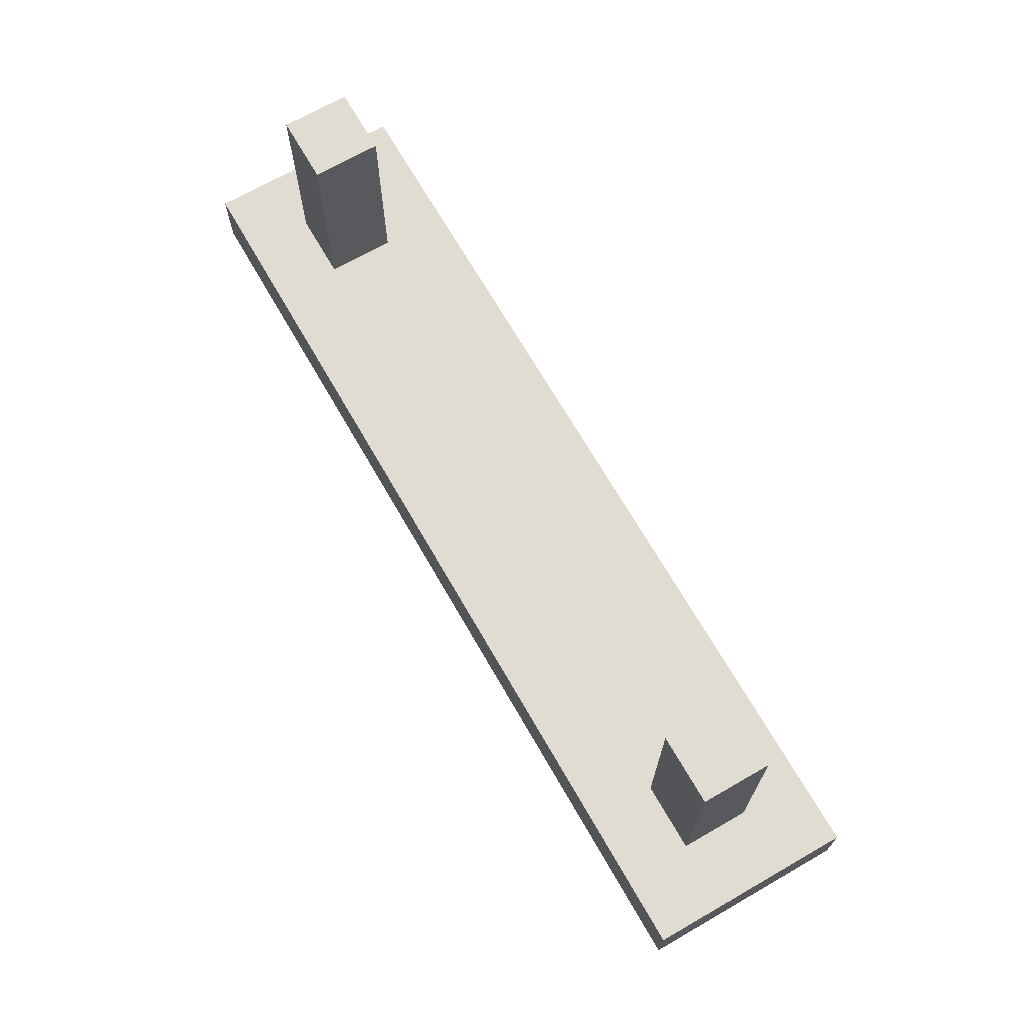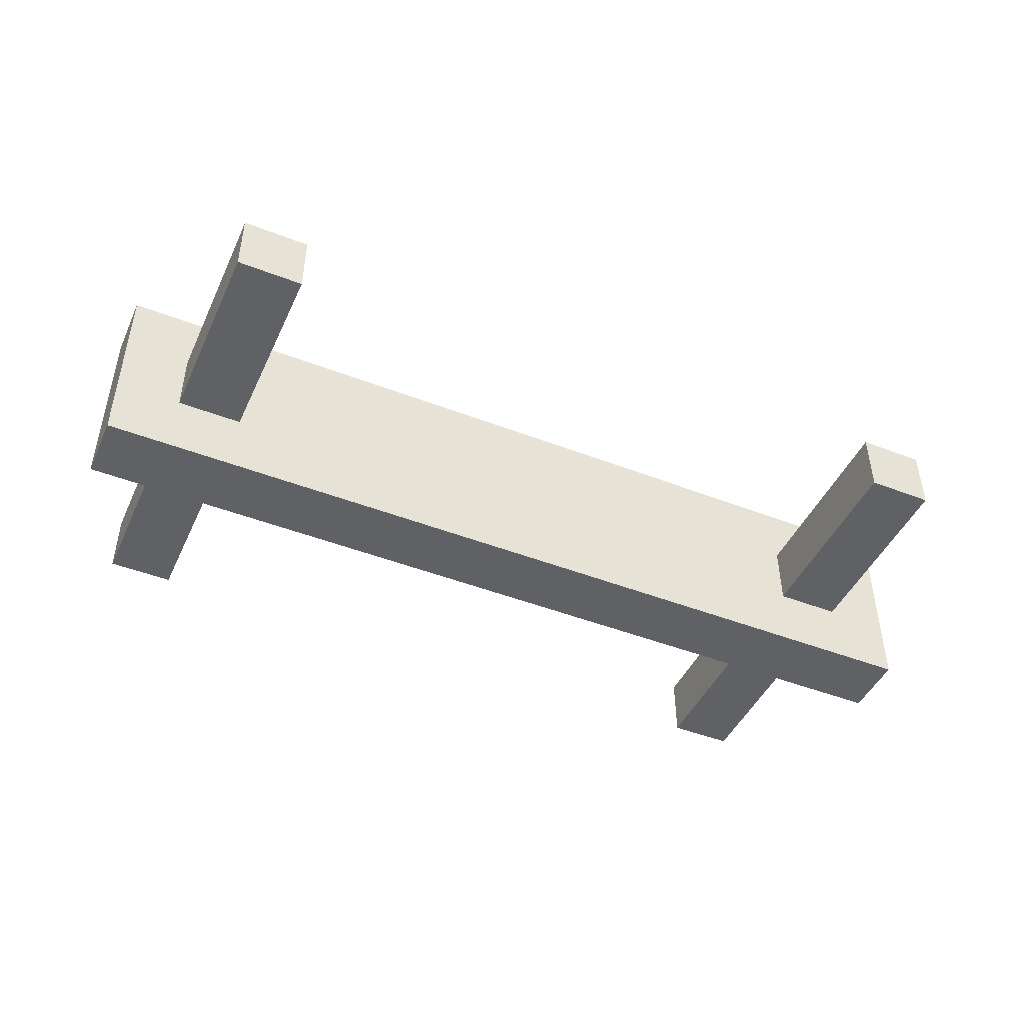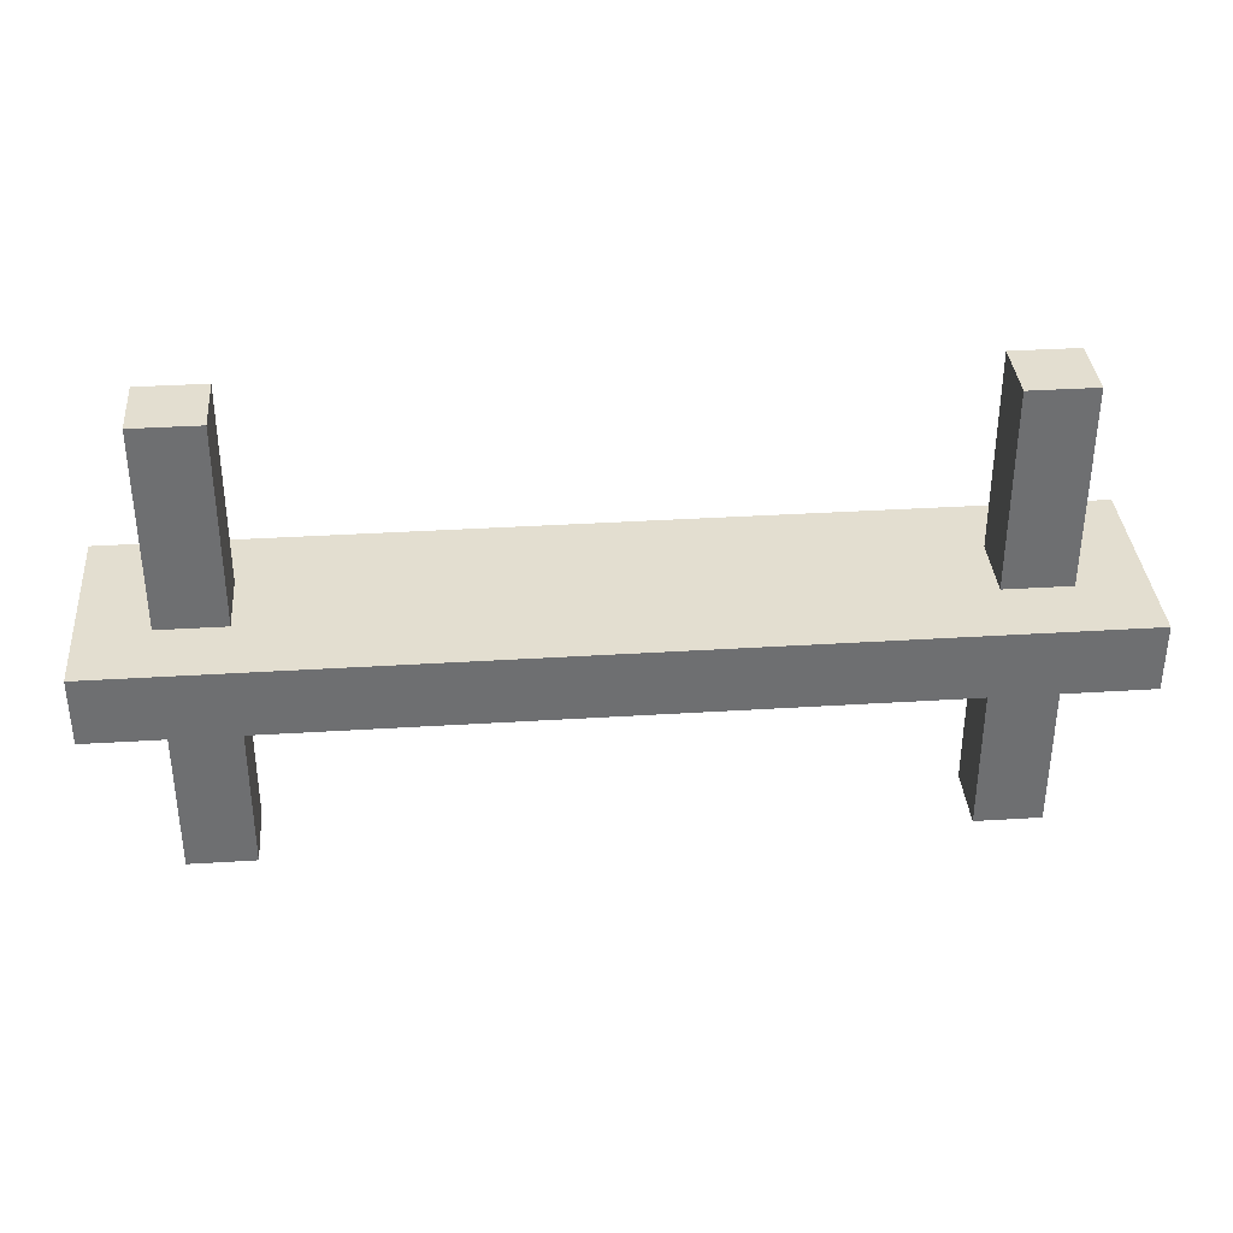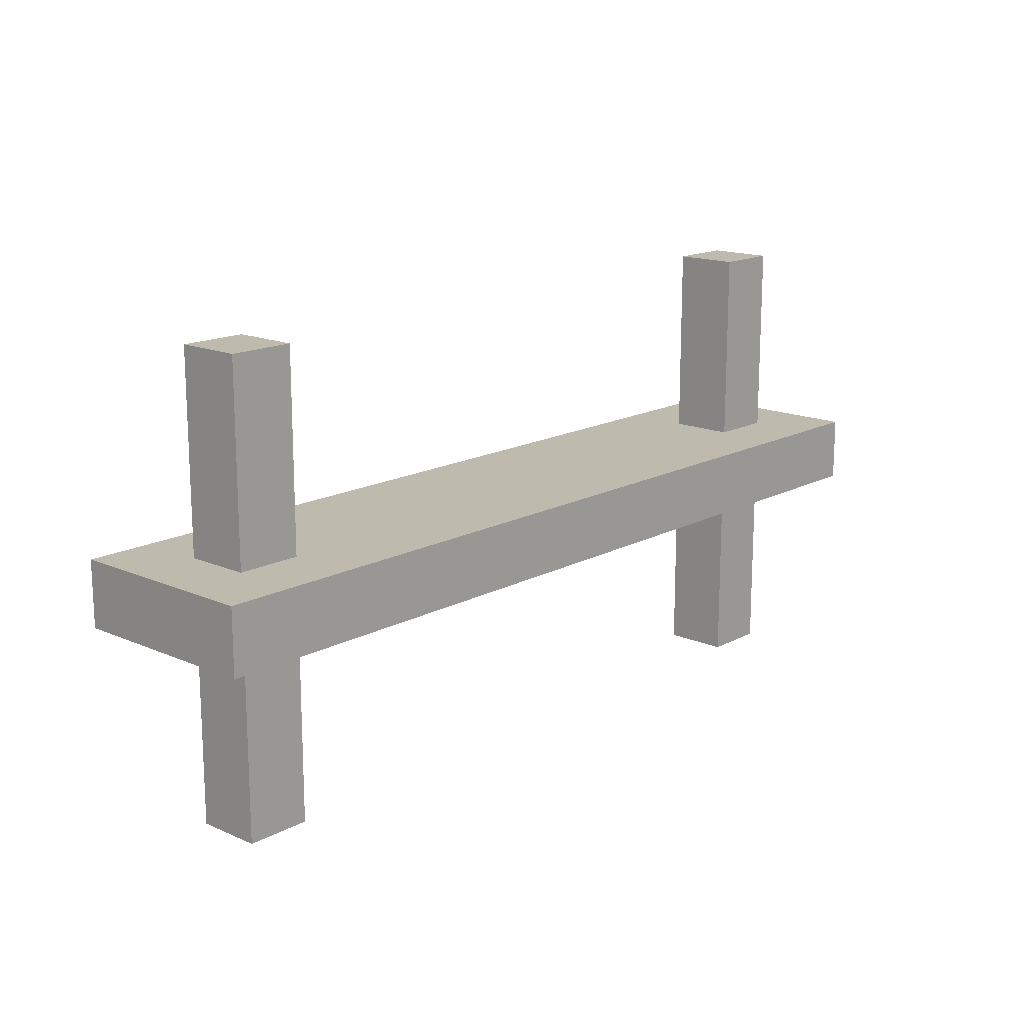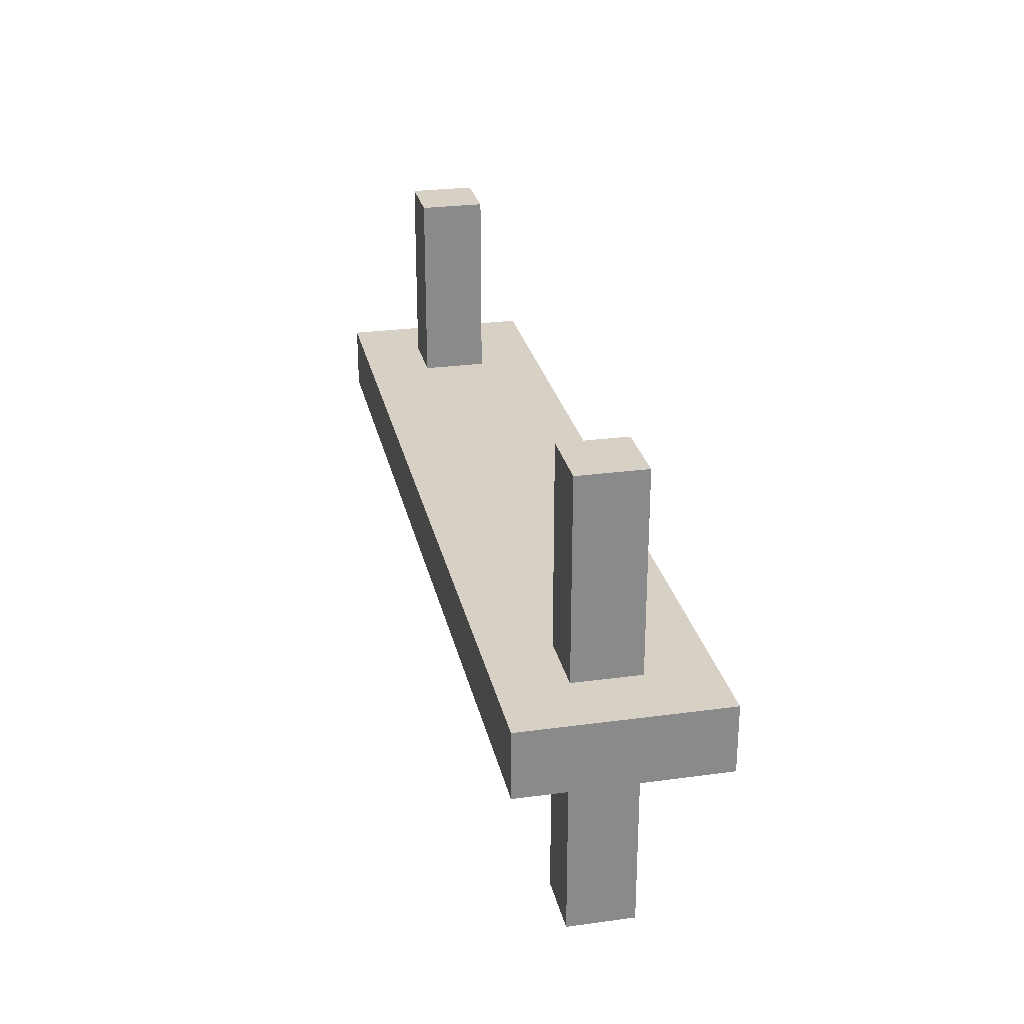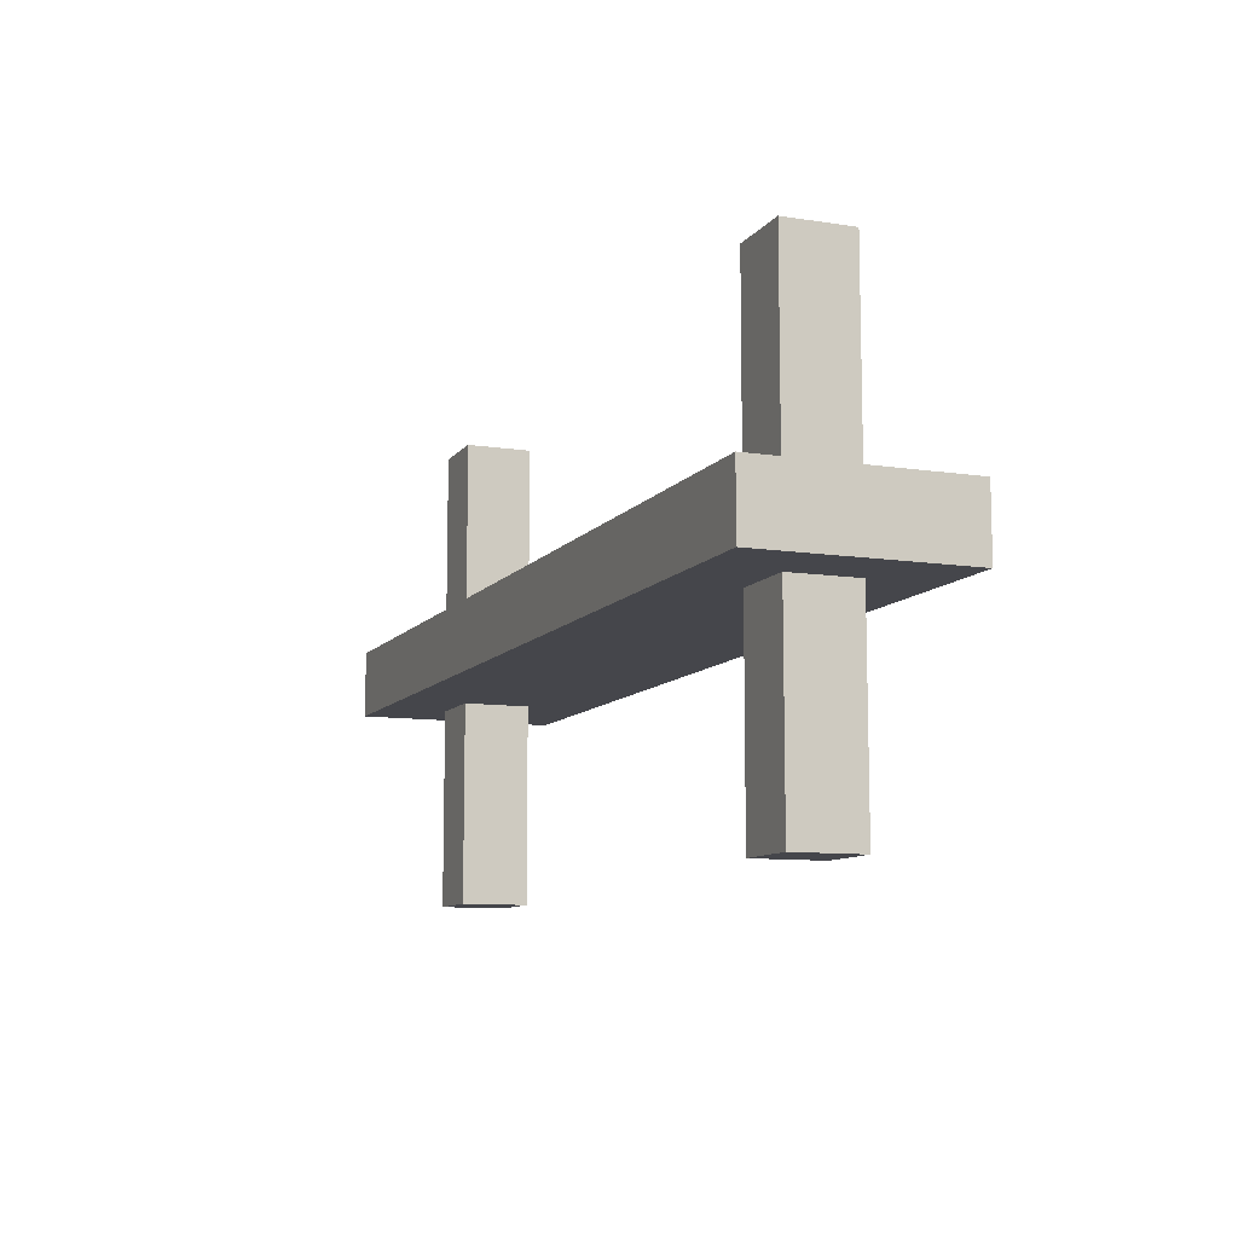
<metadata>
{"format":"obj","ext":"obj","renderer":"f3d","projection":"perspective","resolution":1024,"background":"white","views":[{"elev":69.1,"azim":60.1,"up":"+Y"},{"elev":-45.9,"azim":156.0,"up":"+Z"},{"elev":35.9,"azim":175.3,"up":"+Y"},{"elev":15.8,"azim":132.2,"up":"+Y"},{"elev":26.7,"azim":-102.0,"up":"+Y"},{"elev":-10.0,"azim":-111.7,"up":"+Y"}]}
</metadata>
<code>
o
v -0.7 -0.4 0.1
v -0.7 -0.4 -0.2
v -0.7 -0.3 0.1
v -0.7 -0.3 -0.2
v -0.6 -0.7 0
v -0.6 -0.7 -0.1
v -0.6 -0.4 0
v -0.6 -0.4 -0.1
v -0.6 -0.3 0
v -0.6 -0.3 -0.1
v -0.6 0 0
v -0.6 0 -0.1
v 0.5 -0.7 0
v 0.5 -0.7 -0.1
v 0.5 -0.4 0
v 0.5 -0.4 -0.1
v 0.5 -0.3 0
v 0.5 -0.3 -0.1
v 0.5 0 0
v 0.5 0 -0.1
v -0.5 -0.7 0
v -0.5 -0.7 -0.1
v -0.5 -0.4 0
v -0.5 -0.4 -0.1
v -0.5 -0.3 0
v -0.5 -0.3 -0.1
v -0.5 0 0
v -0.5 0 -0.1
v 0.6 -0.7 0
v 0.6 -0.7 -0.1
v 0.6 -0.4 0
v 0.6 -0.4 -0.1
v 0.6 -0.3 0
v 0.6 -0.3 -0.1
v 0.6 0 0
v 0.6 0 -0.1
v 0.7 -0.4 0.1
v 0.7 -0.4 -0.2
v 0.7 -0.3 0.1
v 0.7 -0.3 -0.2
v -0.7 -0.4 0.1
v -0.7 -0.3 0.1
v 0.7 -0.4 0.1
v 0.7 -0.3 0.1
v -0.6 -0.7 0
v -0.6 -0.4 0
v -0.6 -0.3 0
v -0.6 0 0
v -0.5 -0.7 0
v -0.5 -0.4 0
v -0.5 -0.3 0
v -0.5 0 0
v 0.5 -0.7 0
v 0.5 -0.4 0
v 0.5 -0.3 0
v 0.5 0 0
v 0.6 -0.7 0
v 0.6 -0.4 0
v 0.6 -0.3 0
v 0.6 0 0
v -0.6 -0.7 -0.1
v -0.6 -0.4 -0.1
v -0.6 -0.3 -0.1
v -0.6 0 -0.1
v -0.5 -0.7 -0.1
v -0.5 -0.4 -0.1
v -0.5 -0.3 -0.1
v -0.5 0 -0.1
v 0.5 -0.7 -0.1
v 0.5 -0.4 -0.1
v 0.5 -0.3 -0.1
v 0.5 0 -0.1
v 0.6 -0.7 -0.1
v 0.6 -0.4 -0.1
v 0.6 -0.3 -0.1
v 0.6 0 -0.1
v -0.7 -0.4 -0.2
v -0.7 -0.3 -0.2
v 0.7 -0.4 -0.2
v 0.7 -0.3 -0.2
v -0.6 -0.7 0
v -0.5 -0.7 0
v 0.5 -0.7 0
v 0.6 -0.7 0
v -0.6 -0.7 -0.1
v -0.5 -0.7 -0.1
v 0.5 -0.7 -0.1
v 0.6 -0.7 -0.1
v -0.7 -0.4 0.1
v 0.7 -0.4 0.1
v -0.6 -0.4 0
v -0.5 -0.4 0
v 0.5 -0.4 0
v 0.6 -0.4 0
v -0.6 -0.4 -0.1
v -0.5 -0.4 -0.1
v 0.5 -0.4 -0.1
v 0.6 -0.4 -0.1
v -0.7 -0.4 -0.2
v 0.7 -0.4 -0.2
v -0.7 -0.3 0.1
v 0.7 -0.3 0.1
v -0.6 -0.3 0
v -0.5 -0.3 0
v 0.5 -0.3 0
v 0.6 -0.3 0
v -0.6 -0.3 -0.1
v -0.5 -0.3 -0.1
v 0.5 -0.3 -0.1
v 0.6 -0.3 -0.1
v -0.7 -0.3 -0.2
v 0.7 -0.3 -0.2
v -0.6 0 0
v -0.5 0 0
v 0.5 0 0
v 0.6 0 0
v -0.6 0 -0.1
v -0.5 0 -0.1
v 0.5 0 -0.1
v 0.6 0 -0.1
f 3 2 1
f 4 2 3
f 7 6 5
f 8 6 7
f 11 10 9
f 12 10 11
f 15 14 13
f 16 14 15
f 19 18 17
f 20 18 19
f 21 22 23
f 23 22 24
f 25 26 27
f 27 26 28
f 29 30 31
f 31 30 32
f 33 34 35
f 35 34 36
f 37 38 39
f 39 38 40
f 43 42 41
f 44 42 43
f 49 46 45
f 50 46 49
f 51 48 47
f 52 48 51
f 57 54 53
f 58 54 57
f 59 56 55
f 60 56 59
f 61 62 65
f 65 62 66
f 63 64 67
f 67 64 68
f 69 70 73
f 73 70 74
f 71 72 75
f 75 72 76
f 77 78 79
f 79 78 80
f 85 82 81
f 86 82 85
f 87 84 83
f 88 84 87
f 91 90 89
f 92 90 91
f 93 90 92
f 94 90 93
f 95 91 89
f 96 93 92
f 97 93 96
f 98 90 94
f 99 97 96
f 99 98 97
f 99 95 89
f 99 96 95
f 100 90 98
f 100 98 99
f 101 102 103
f 103 102 104
f 104 102 105
f 105 102 106
f 101 103 107
f 104 105 108
f 108 105 109
f 106 102 110
f 108 109 111
f 109 110 111
f 101 107 111
f 107 108 111
f 110 102 112
f 111 110 112
f 113 114 117
f 117 114 118
f 115 116 119
f 119 116 120

</code>
